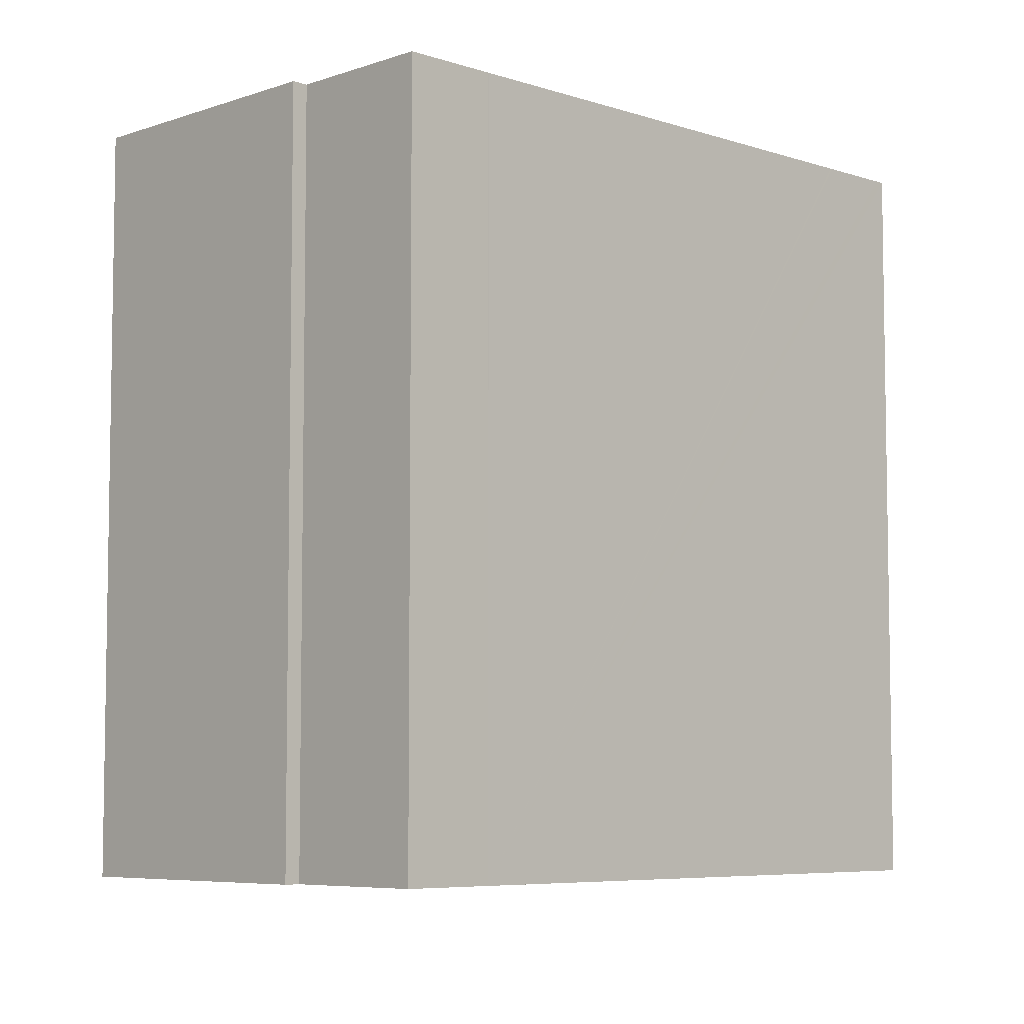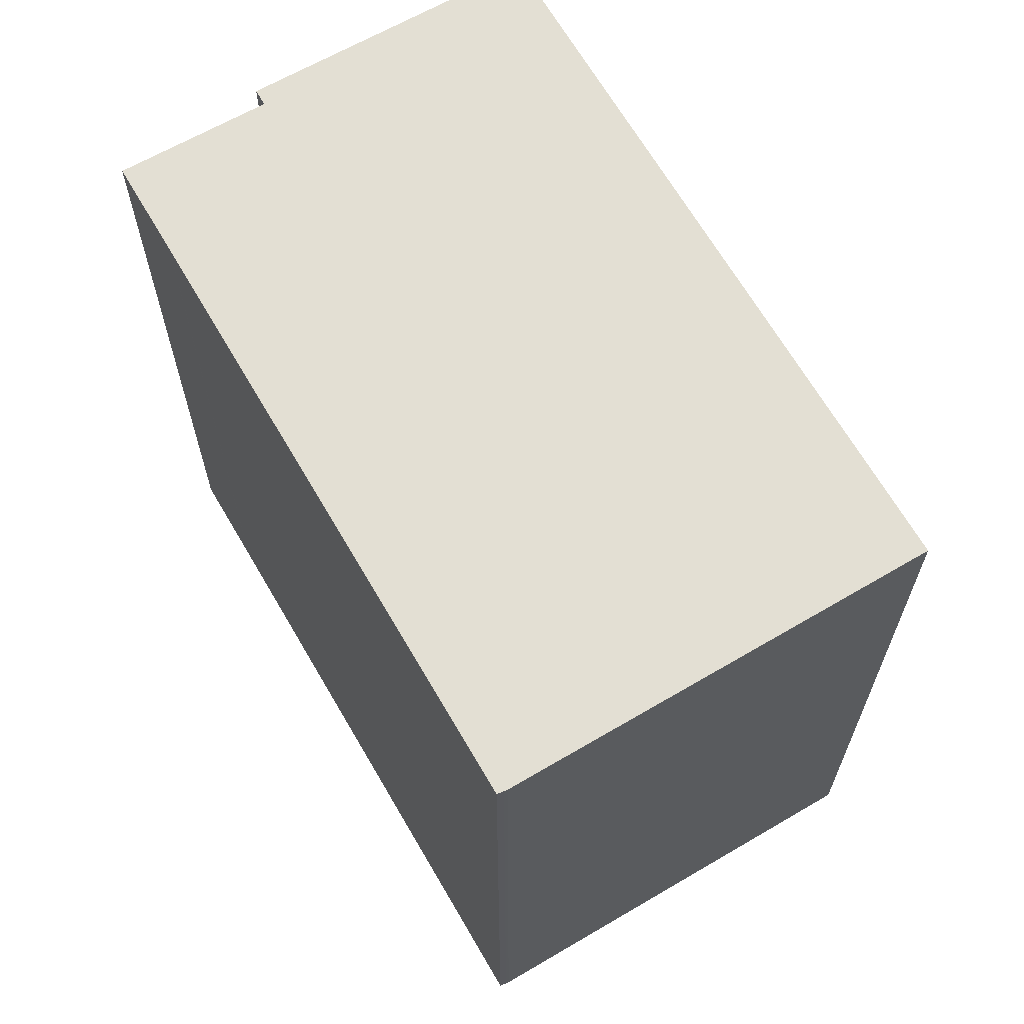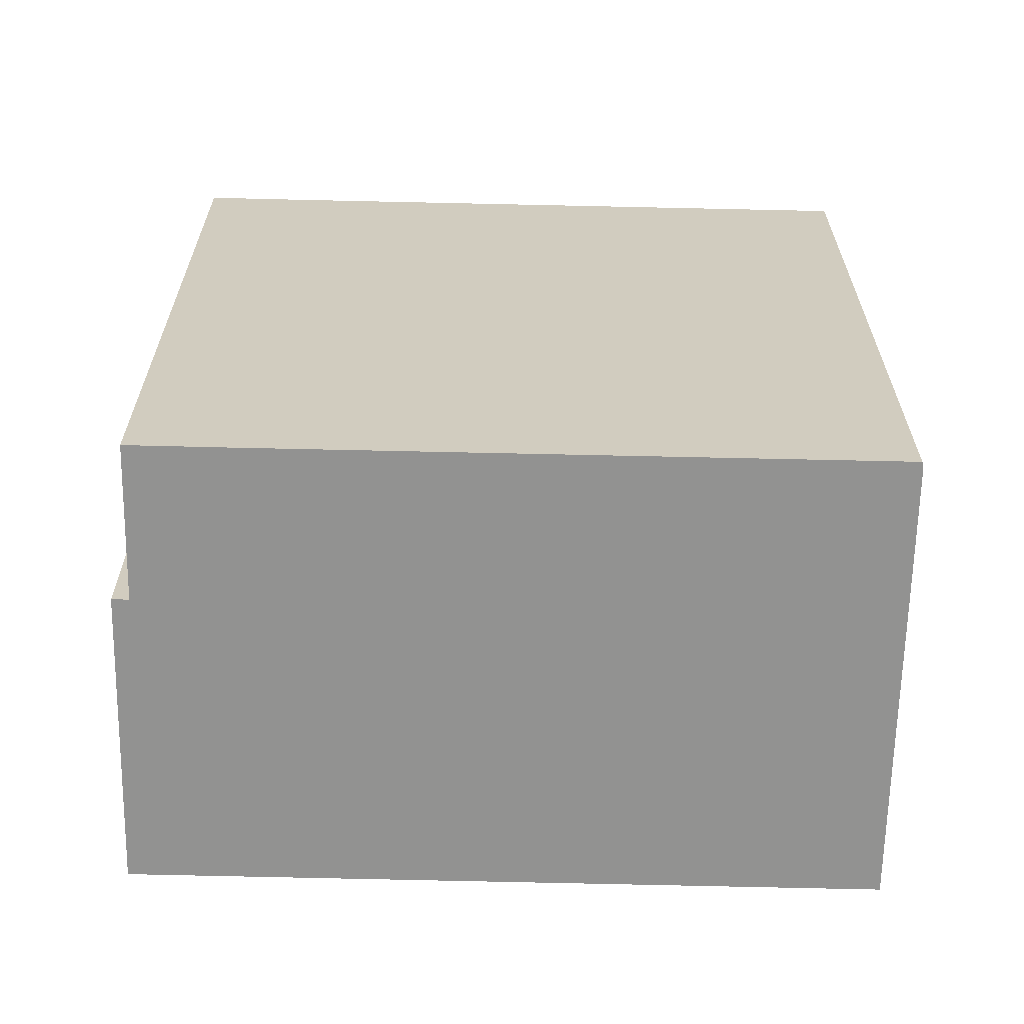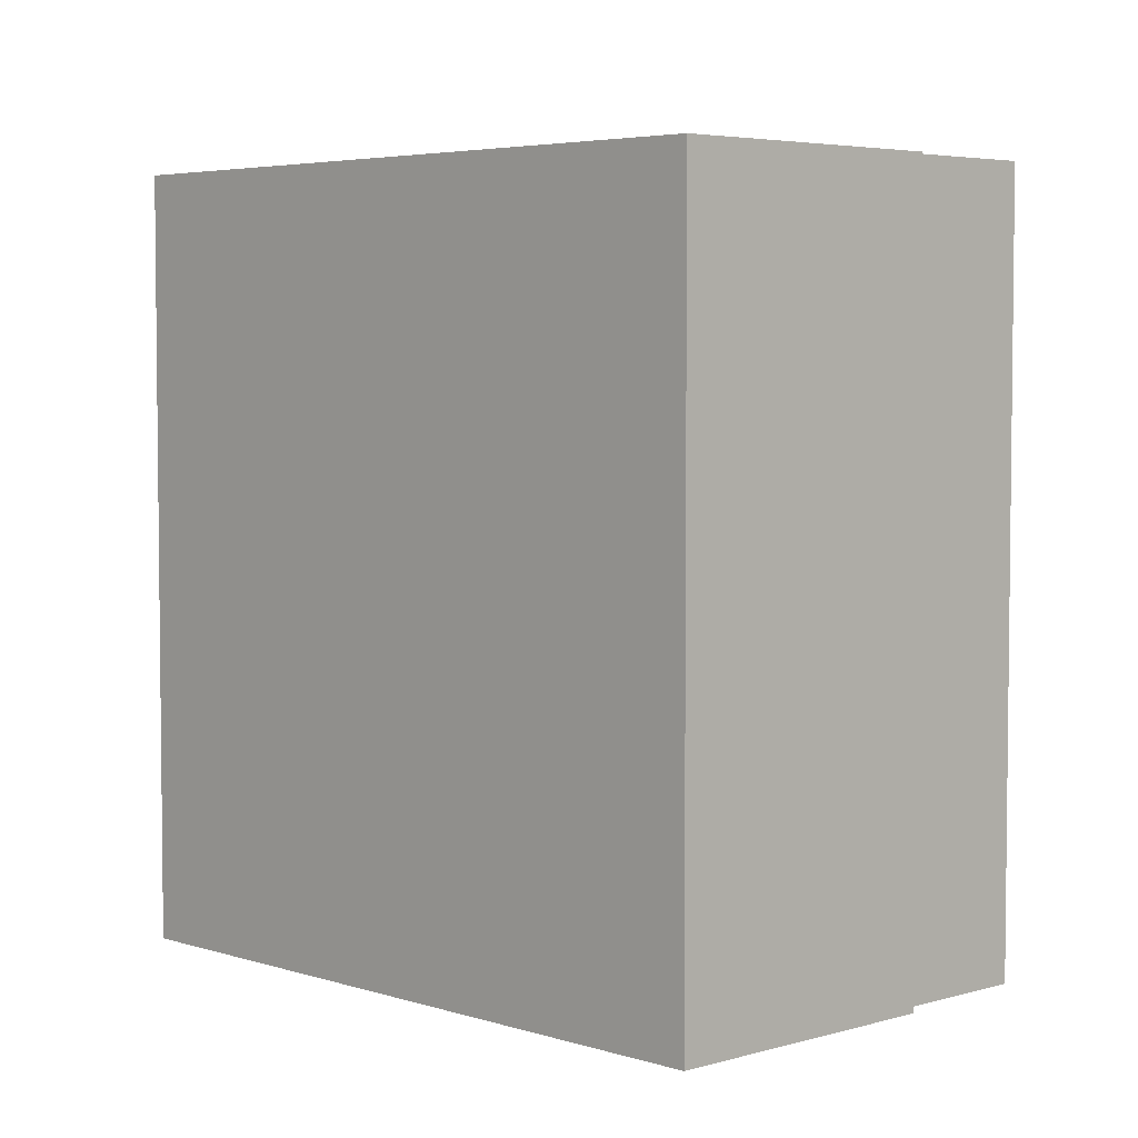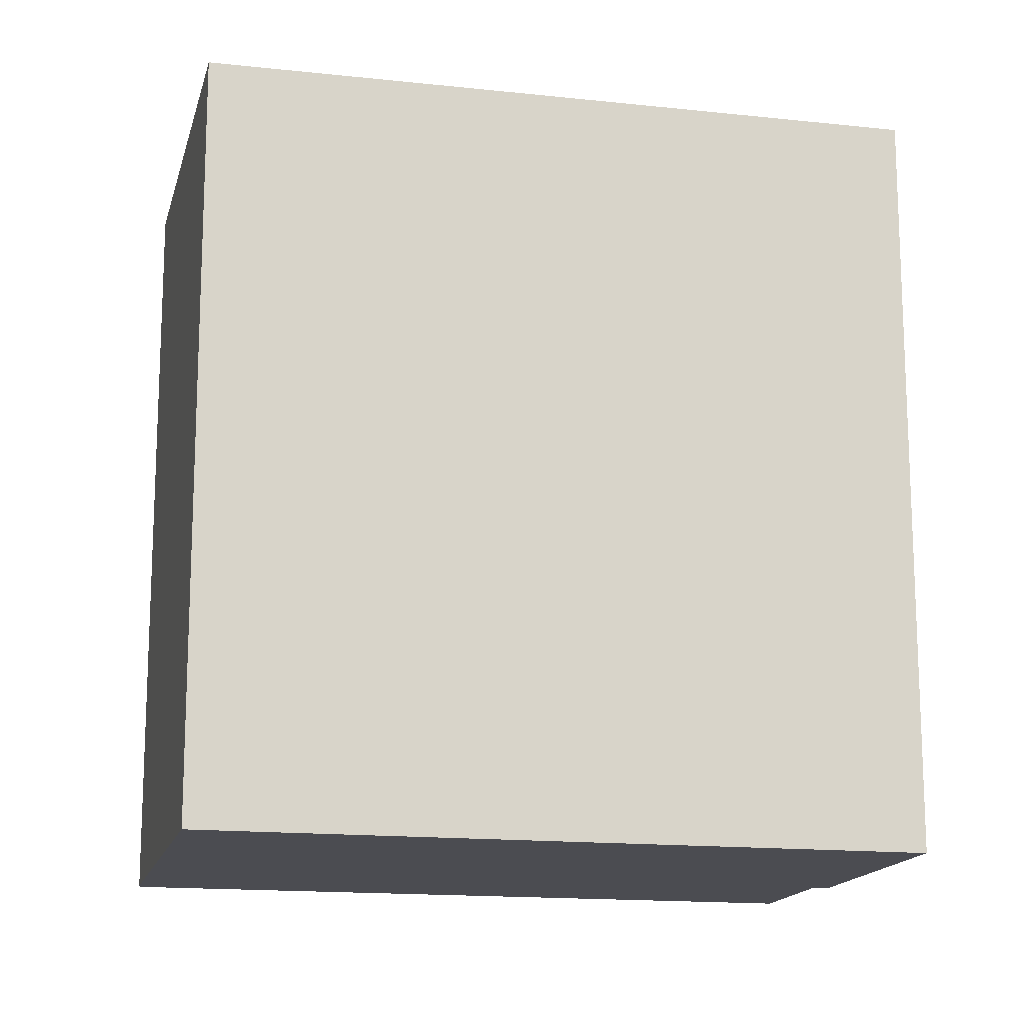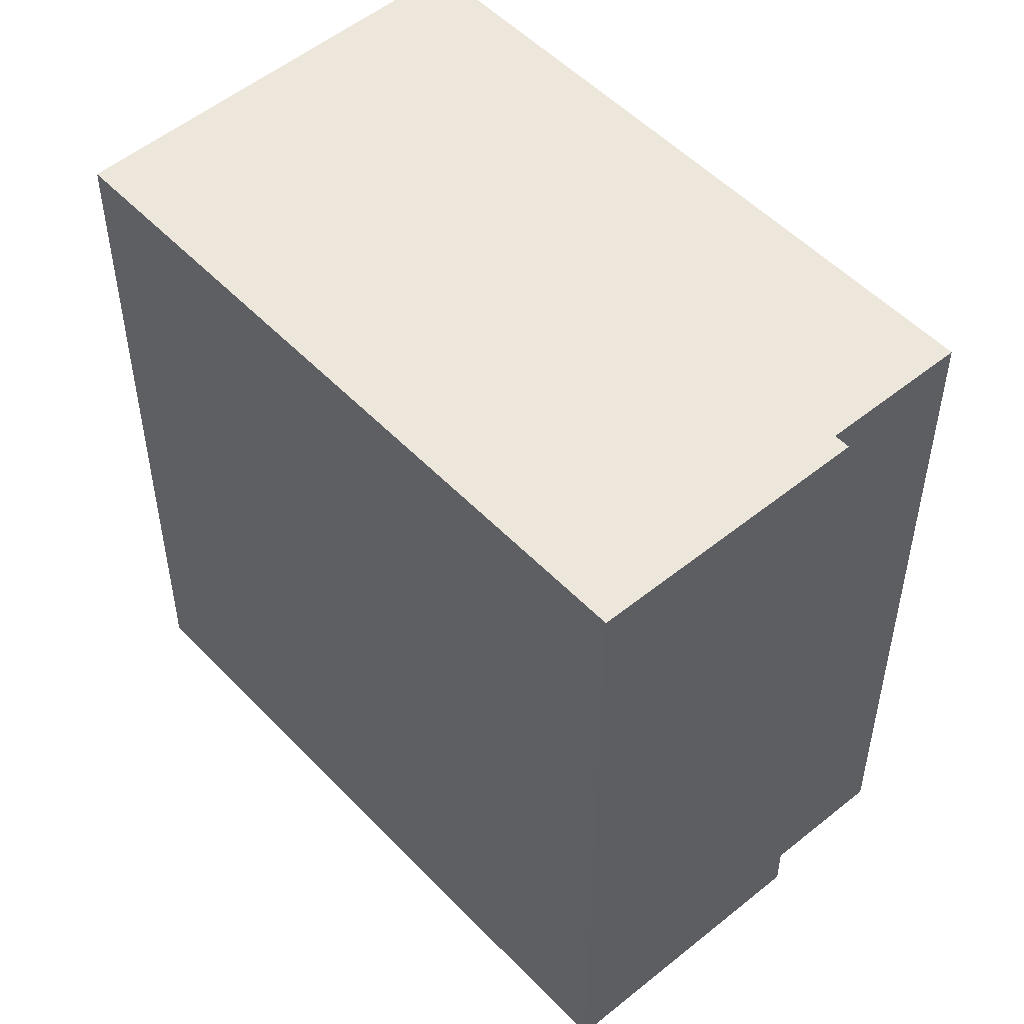
<metadata>
{"format":"obj","ext":"obj","renderer":"f3d","projection":"perspective","resolution":1024,"background":"white","views":[{"elev":-6.3,"azim":-11.6,"up":"+Y"},{"elev":67.0,"azim":93.0,"up":"+Y"},{"elev":-66.2,"azim":31.9,"up":"+Y"},{"elev":4.4,"azim":-100.8,"up":"+Y"},{"elev":-15.4,"azim":-159.7,"up":"+Y"},{"elev":51.9,"azim":-98.7,"up":"+Y"}]}
</metadata>
<code>
v  14.49 32.98 13.53
v  7.401 32.98 10.3
v  10.93 32.98 15.87
v  0 32.98 2.019e-15
v  6.798 32.98 10.7
v  26.15 32.98 -17.16
v  14.51 32.98 13.52
v  14.63 32.98 13.44
v  33.41 32.98 1.154
v  33.5 32.98 1.095
v  36.42 32.98 -0.81
v  36.77 32.98 -1.039
v  35.12 32.98 -3.626
v  36.64 32.98 -1.308
v  36.15 32.98 -2.083
v  36.58 32.98 -1.436
v  6.798 -6.55e-16 10.7
v  7.401 -6.306e-16 10.3
v  10.93 -9.716e-16 15.87
v  14.49 -8.285e-16 13.53
v  14.51 -8.277e-16 13.52
v  33.41 -7.066e-17 1.154
v  36.77 6.362e-17 -1.039
v  14.63 -8.227e-16 13.44
v  33.5 -6.705e-17 1.095
v  36.42 4.96e-17 -0.81
v  0 0 0
v  36.64 8.009e-17 -1.308
v  36.58 8.793e-17 -1.436
v  35.12 2.22e-16 -3.626
v  26.15 1.051e-15 -17.16
v  36.15 1.275e-16 -2.083
g defaultobject
f 1 2 3
f 2 4 5
f 4 2 6
f 6 2 1
f 6 1 7
f 6 7 8
f 6 8 9
f 6 9 10
f 6 10 11
f 6 11 12
f 6 12 13
f 13 12 14
f 13 14 15
f 15 14 16
f 17 2 5
f 2 17 18
f 19 1 3
f 1 19 20
f 20 7 1
f 7 20 21
f 21 8 7
f 8 21 9
f 9 21 10
f 10 21 11
f 11 21 12
f 12 21 22
f 12 22 23
f 22 21 24
f 23 22 25
f 23 25 26
f 18 3 2
f 3 18 19
f 27 5 4
f 5 27 17
f 23 14 12
f 14 23 28
f 28 16 14
f 16 28 29
f 29 15 16
f 15 29 13
f 13 29 6
f 6 29 30
f 6 30 31
f 30 29 32
f 31 4 6
f 4 31 27
f 19 18 20
f 28 32 29
f 32 28 30
f 30 28 23
f 30 23 31
f 31 23 26
f 31 26 27
f 27 26 25
f 27 25 22
f 27 22 24
f 27 24 21
f 27 21 20
f 27 20 18
f 27 18 17

</code>
